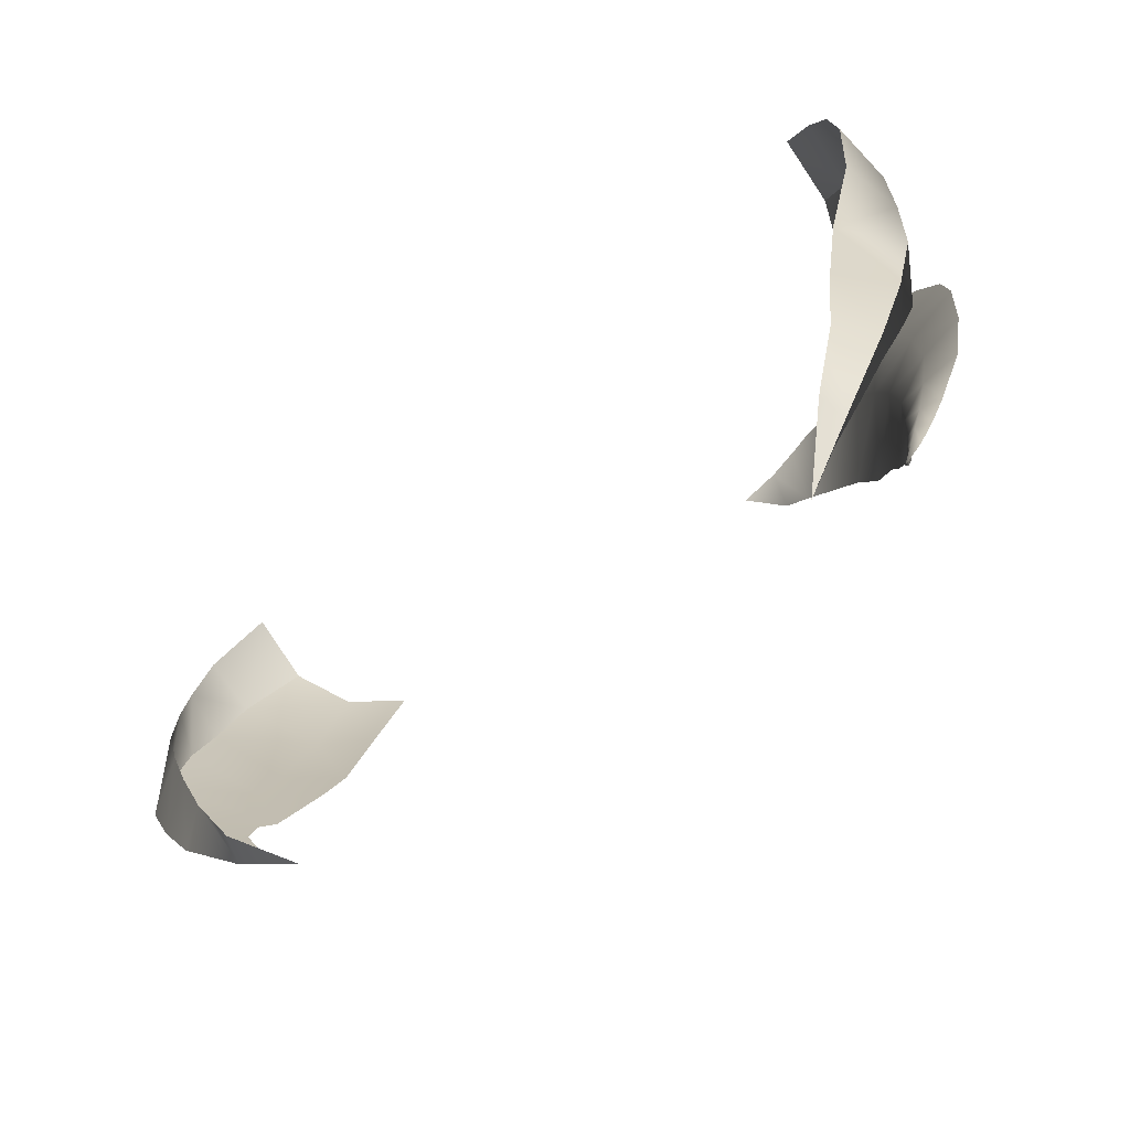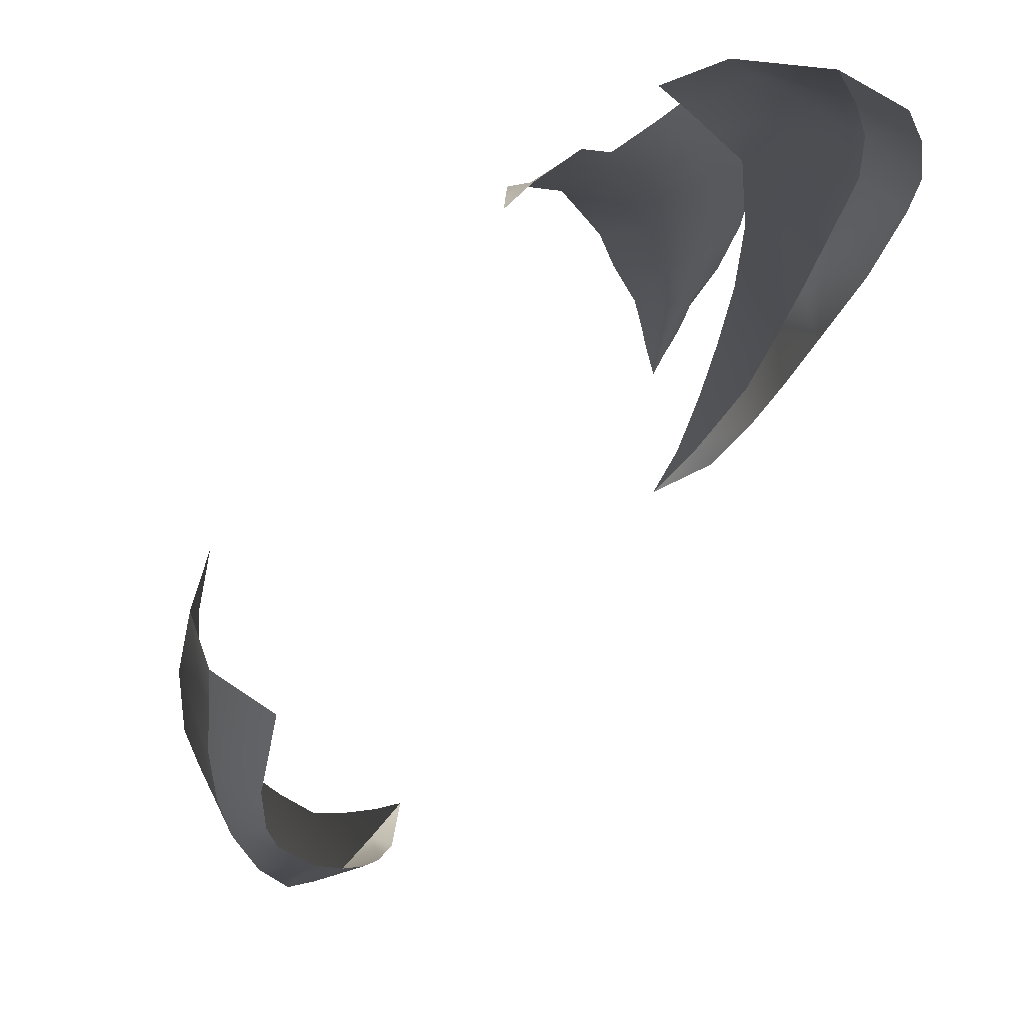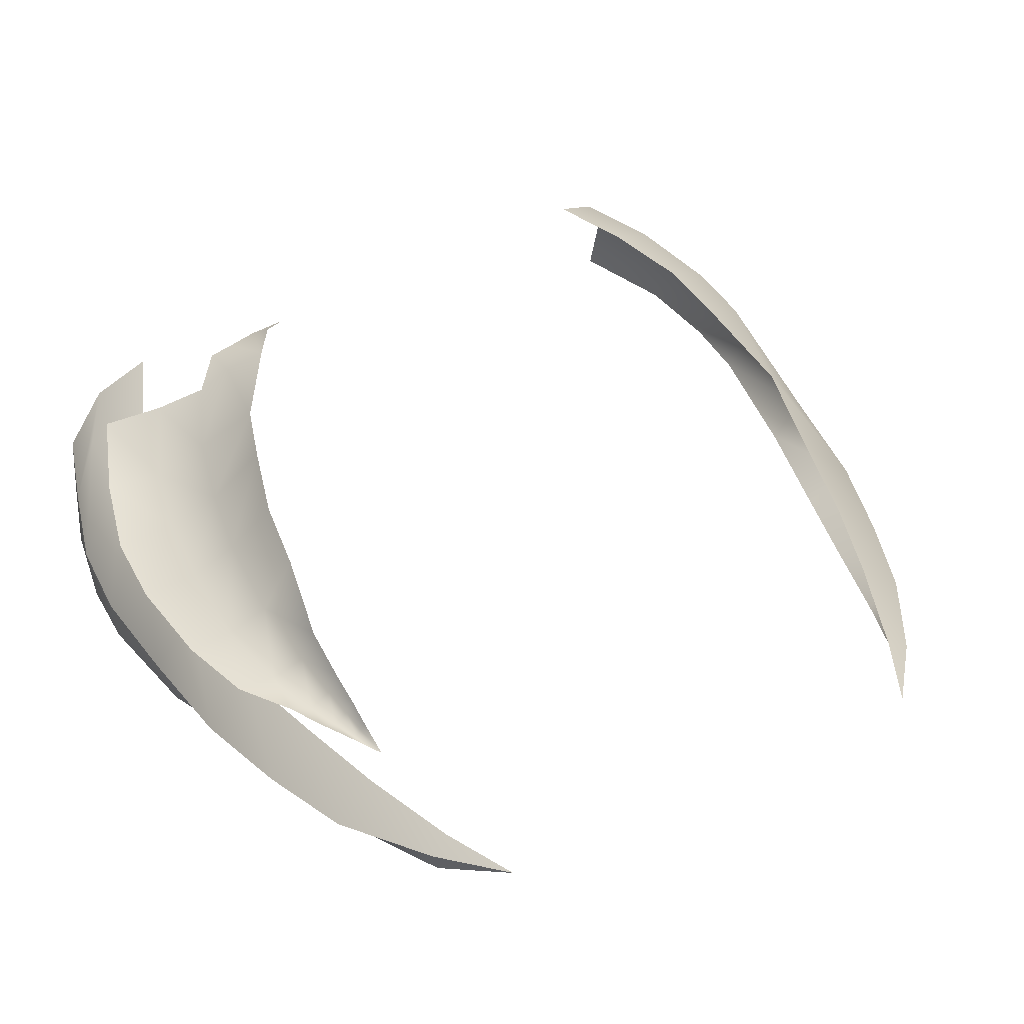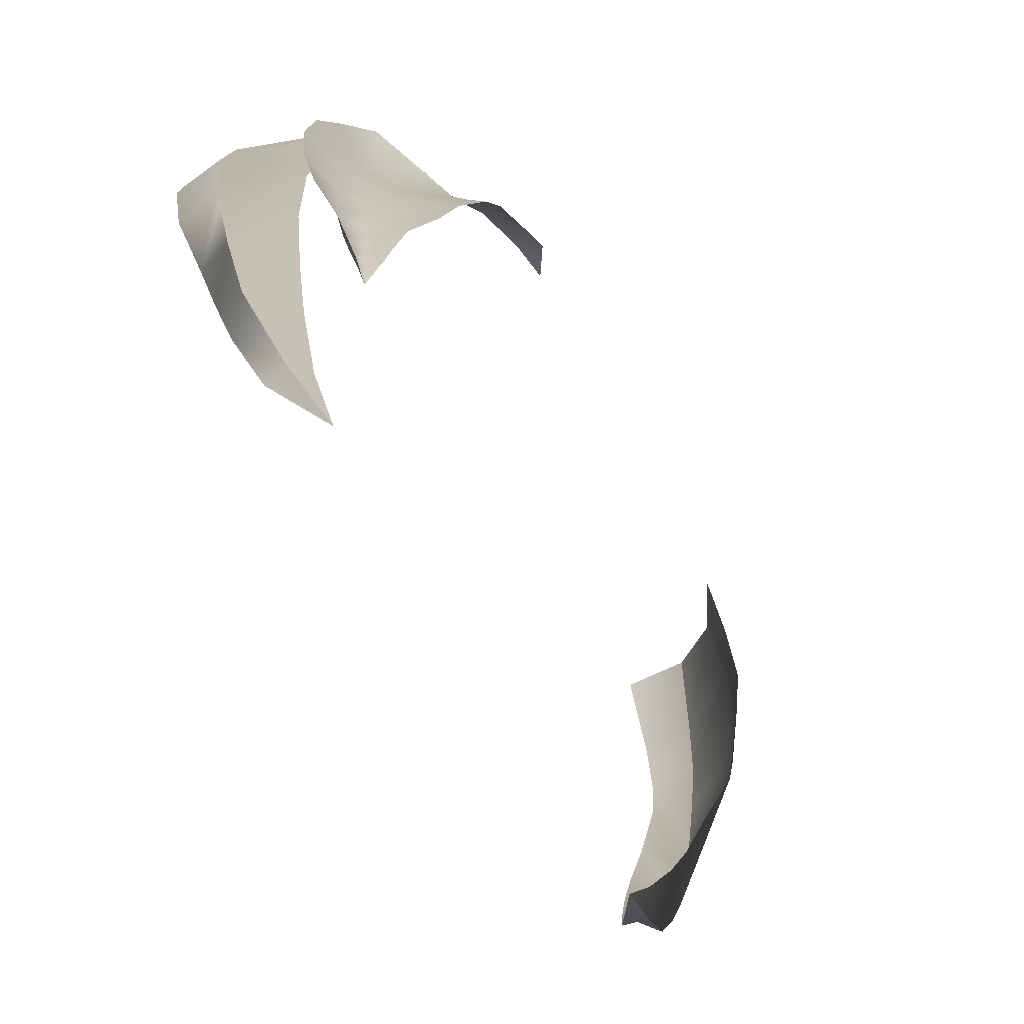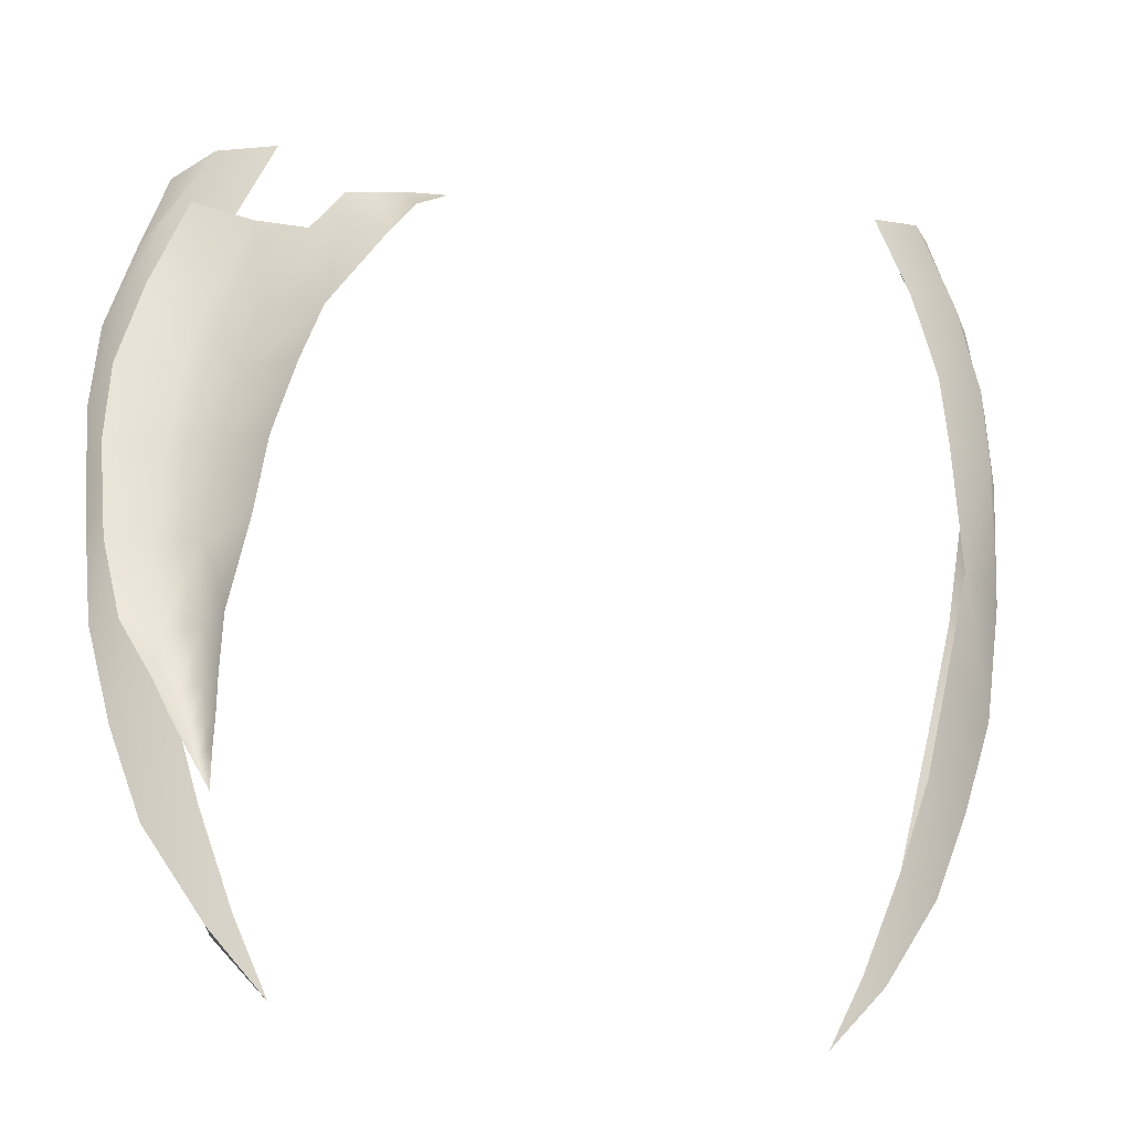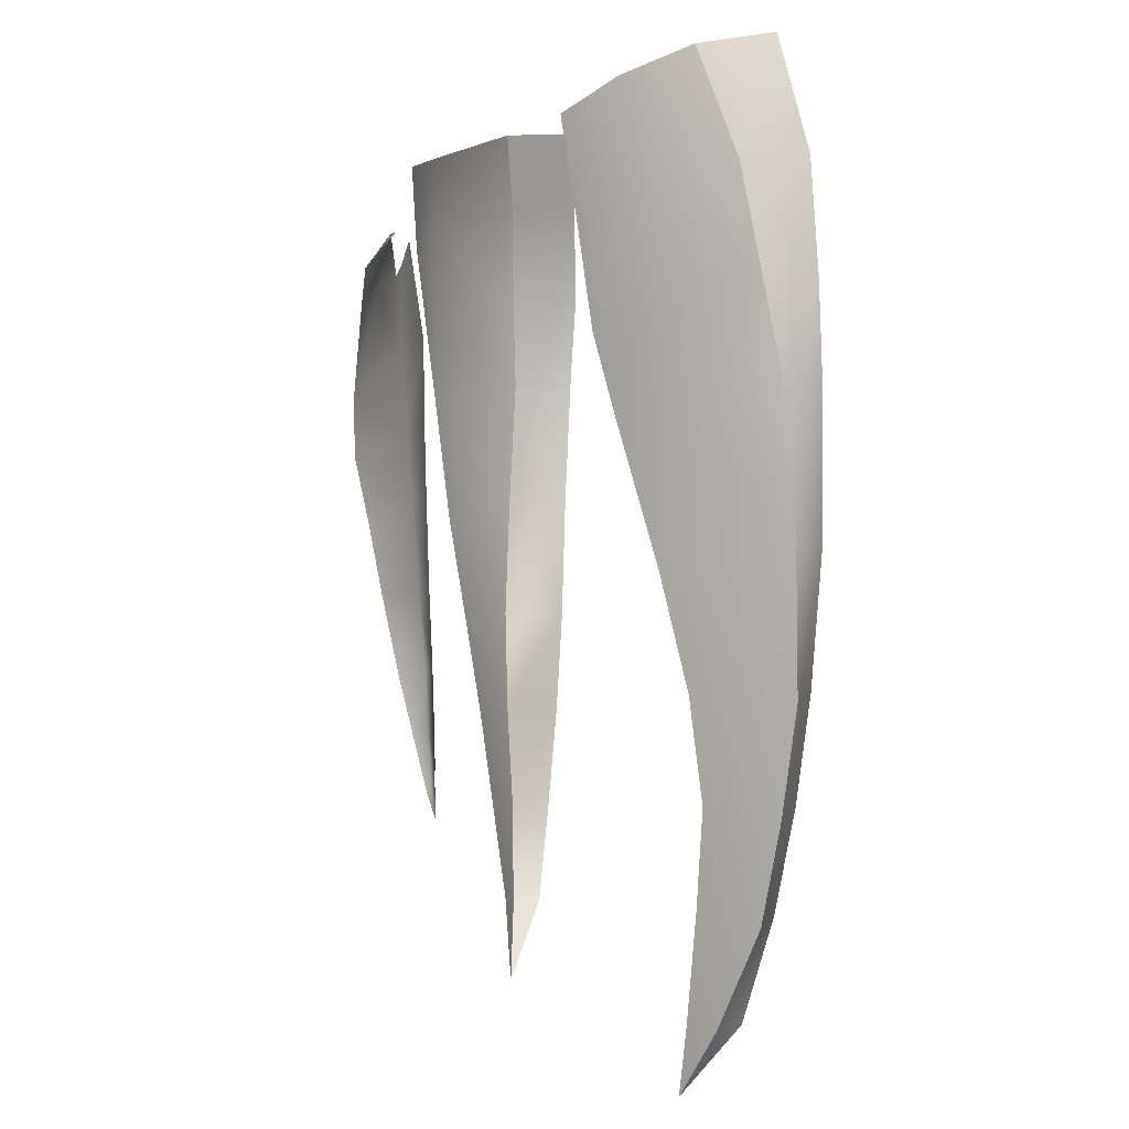
<metadata>
{"format":"obj","ext":"obj","renderer":"f3d","projection":"perspective","resolution":1024,"background":"white","views":[{"elev":-75.3,"azim":-142.3,"up":"+Y"},{"elev":70.7,"azim":129.2,"up":"+Y"},{"elev":43.5,"azim":-29.4,"up":"+Z"},{"elev":-73.9,"azim":-58.2,"up":"+Y"},{"elev":-30.9,"azim":-12.6,"up":"+Y"},{"elev":3.6,"azim":72.9,"up":"+Y"}]}
</metadata>
<code>
g M_HairFR03
v 0.05464 1.501 0.02897
v 0.04376 1.489 0.03111
v 0.04977 1.501 0.03202
v 0.05715 1.52 0.03319
v 0.06565 1.519 0.02616
v 0.06256 1.537 0.0342
v 0.07226 1.536 0.02563
v 0.06579 1.554 0.03758
v 0.07787 1.554 0.02547
v 0.06863 1.572 0.04322
v 0.08075 1.576 0.02702
v 0.07549 1.597 0.04238
v 0.06548 1.595 0.04892
v 0.08131 1.6 0.02946
v 0.07404 1.61 0.04466
v 0.06347 1.606 0.05156
v 0.07982 1.614 0.03186
v 0.0693 1.627 0.04724
v 0.05916 1.623 0.0526
v 0.07655 1.63 0.03411
v 0.0633 1.643 0.04756
v 0.05314 1.638 0.05319
v 0.06888 1.647 0.03804
v 0.05464 1.501 0.02897
v 0.0535 1.502 0.02447
v 0.04376 1.489 0.03111
v 0.05961 1.519 0.02173
v 0.06565 1.519 0.02616
v 0.06437 1.536 0.02027
v 0.07226 1.536 0.02563
v 0.06892 1.554 0.01979
v 0.07787 1.554 0.02547
v 0.07413 1.576 0.02027
v 0.08075 1.576 0.02702
v 0.07803 1.601 0.02212
v 0.08131 1.6 0.02946
v 0.07826 1.614 0.02281
v 0.07982 1.614 0.03186
v 0.07655 1.63 0.03411
v 0.0763 1.631 0.0234
v 0.06809 1.649 0.02527
v 0.06888 1.647 0.03804
v -0.04499 1.488 0.03283
v -0.0549 1.501 0.02944
v -0.05117 1.503 0.03208
v -0.05782 1.52 0.03278
v -0.06604 1.519 0.02646
v -0.06296 1.537 0.03372
v -0.07226 1.536 0.02563
v -0.06822 1.554 0.03515
v -0.07714 1.554 0.02466
v -0.07179 1.573 0.03737
v -0.0795 1.577 0.02308
v -0.07136 1.597 0.04035
v -0.08106 1.599 0.02138
v -0.07114 1.612 0.04049
v -0.06519 1.612 0.04382
v -0.08009 1.616 0.02213
v -0.06026 1.624 0.04659
v -0.0709 1.629 0.04064
v -0.07538 1.633 0.02352
v -0.06404 1.642 0.04231
v -0.0538 1.639 0.04904
v -0.07068 1.647 0.02596
v -0.05376 1.502 0.02467
v -0.0549 1.501 0.02944
v -0.04499 1.488 0.03283
v -0.06051 1.518 0.02087
v -0.06604 1.519 0.02646
v -0.0647 1.536 0.01793
v -0.07226 1.536 0.02563
v -0.06914 1.554 0.01548
v -0.07714 1.554 0.02466
v -0.0795 1.577 0.02308
v -0.07671 1.576 0.01246
v -0.08106 1.599 0.02138
v -0.07999 1.601 0.01029
v -0.07944 1.616 0.009455
v -0.08009 1.616 0.02213
v -0.07649 1.633 0.01064
v -0.07538 1.633 0.02352
v -0.0716 1.648 0.01255
v -0.07068 1.647 0.02596
v -0.03254 1.626 0.05816
v -0.03142 1.619 0.06306
v -0.02543 1.626 0.05889
v -0.03578 1.613 0.06275
v -0.03786 1.626 0.05692
v -0.04254 1.617 0.0584
v -0.04242 1.626 0.05575
v -0.04809 1.619 0.05347
v -0.04565 1.597 0.06198
v -0.05435 1.605 0.05106
v -0.05716 1.621 0.05028
v -0.05776 1.591 0.04918
v -0.04927 1.586 0.06113
v -0.06337 1.608 0.04455
v -0.06765 1.627 0.04622
v -0.07375 1.611 0.04312
v -0.06686 1.593 0.04356
v -0.0779 1.595 0.04152
v -0.0784 1.58 0.04056
v -0.06818 1.578 0.0429
v -0.0765 1.561 0.04086
v -0.06002 1.577 0.04768
v -0.05273 1.573 0.05772
v -0.05431 1.56 0.05497
v -0.06849 1.56 0.04232
v -0.07289 1.546 0.04205
v -0.06103 1.56 0.04622
v -0.0572 1.544 0.05103
v -0.0659 1.545 0.04237
v -0.06695 1.535 0.04376
v -0.05997 1.545 0.04523
v -0.05726 1.535 0.0487
v -0.06321 1.534 0.04275
v -0.06346 1.528 0.04415
v -0.05916 1.535 0.04516
v -0.05709 1.528 0.04722
v -0.06106 1.528 0.04318
v -0.06064 1.523 0.04432
v -0.05844 1.528 0.04479
v -0.05713 1.523 0.04599
v -0.05911 1.523 0.0437
v -0.05691 1.517 0.04408
v -0.05791 1.524 0.04467
g M_HairFR03_0
f 3 2 1
f 3 1 4
f 4 1 5
f 4 5 6
f 6 5 7
f 6 7 8
f 8 7 9
f 8 9 10
f 10 9 11
f 11 12 10
f 10 12 13
f 14 12 11
f 12 15 13
f 14 15 12
f 16 13 15
f 17 15 14
f 16 15 18
f 18 15 17
f 19 16 18
f 18 17 20
f 19 18 21
f 21 18 20
f 19 21 22
f 23 21 20
f 26 25 24
f 24 25 27
f 28 24 27
f 27 29 28
f 28 29 30
f 29 31 30
f 30 31 32
f 31 33 32
f 32 33 34
f 33 35 34
f 34 35 36
f 35 37 36
f 37 38 36
f 39 38 37
f 39 37 40
f 40 41 39
f 39 41 42
f 45 44 43
f 45 46 44
f 44 46 47
f 46 48 47
f 47 48 49
f 48 50 49
f 49 50 51
f 50 52 51
f 51 52 53
f 54 53 52
f 55 53 54
f 54 56 55
f 54 57 56
f 55 56 58
f 56 57 59
f 60 58 56
f 60 56 59
f 61 58 60
f 59 62 60
f 62 61 60
f 59 63 62
f 64 61 62
f 67 66 65
f 66 68 65
f 69 68 66
f 68 69 70
f 70 69 71
f 70 71 72
f 72 71 73
f 73 74 72
f 75 72 74
f 76 75 74
f 77 75 76
f 76 78 77
f 76 79 78
f 78 79 80
f 81 80 79
f 80 81 82
f 82 81 83
f 86 85 84
f 84 85 87
f 87 88 84
f 87 89 88
f 90 88 89
f 90 89 91
f 92 89 87
f 91 89 93
f 92 93 89
f 91 93 94
f 92 95 93
f 96 95 92
f 94 93 97
f 95 97 93
f 94 97 98
f 98 97 99
f 100 99 97
f 100 97 95
f 101 99 100
f 101 100 102
f 102 100 103
f 100 95 103
f 102 103 104
f 96 105 95
f 103 95 105
f 106 105 96
f 107 105 106
f 104 103 108
f 103 105 108
f 104 108 109
f 110 105 107
f 108 105 110
f 111 110 107
f 109 108 112
f 108 110 112
f 109 112 113
f 114 110 111
f 112 110 114
f 115 114 111
f 113 112 116
f 112 114 116
f 113 116 117
f 118 114 115
f 116 114 118
f 115 119 118
f 117 116 120
f 116 118 120
f 117 120 121
f 118 119 122
f 120 118 122
f 119 123 122
f 121 120 124
f 120 122 124
f 121 124 125
f 125 126 123
f 122 123 126
f 126 125 124
f 124 122 126

</code>
